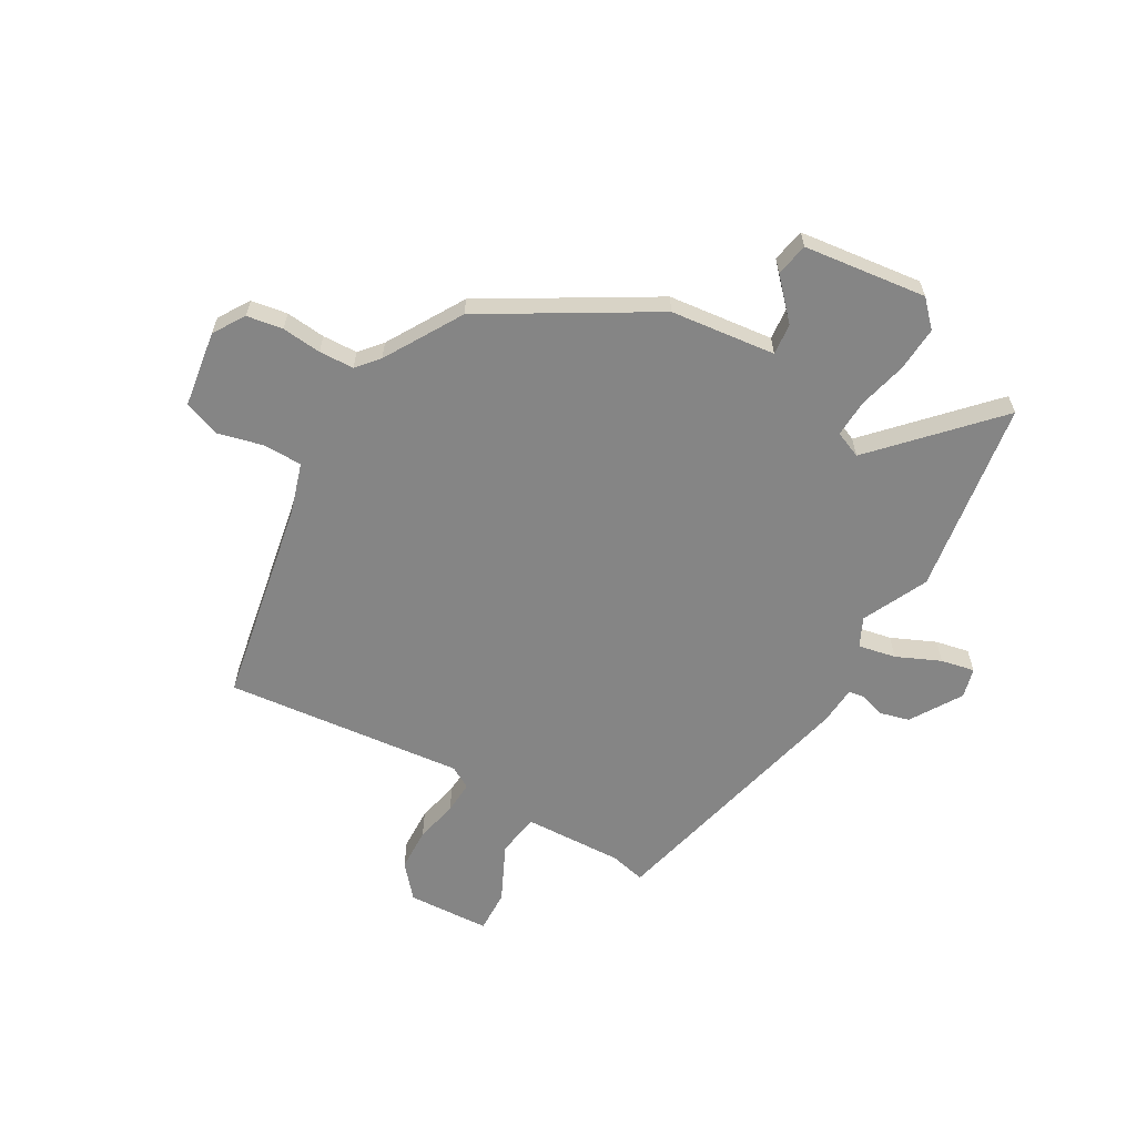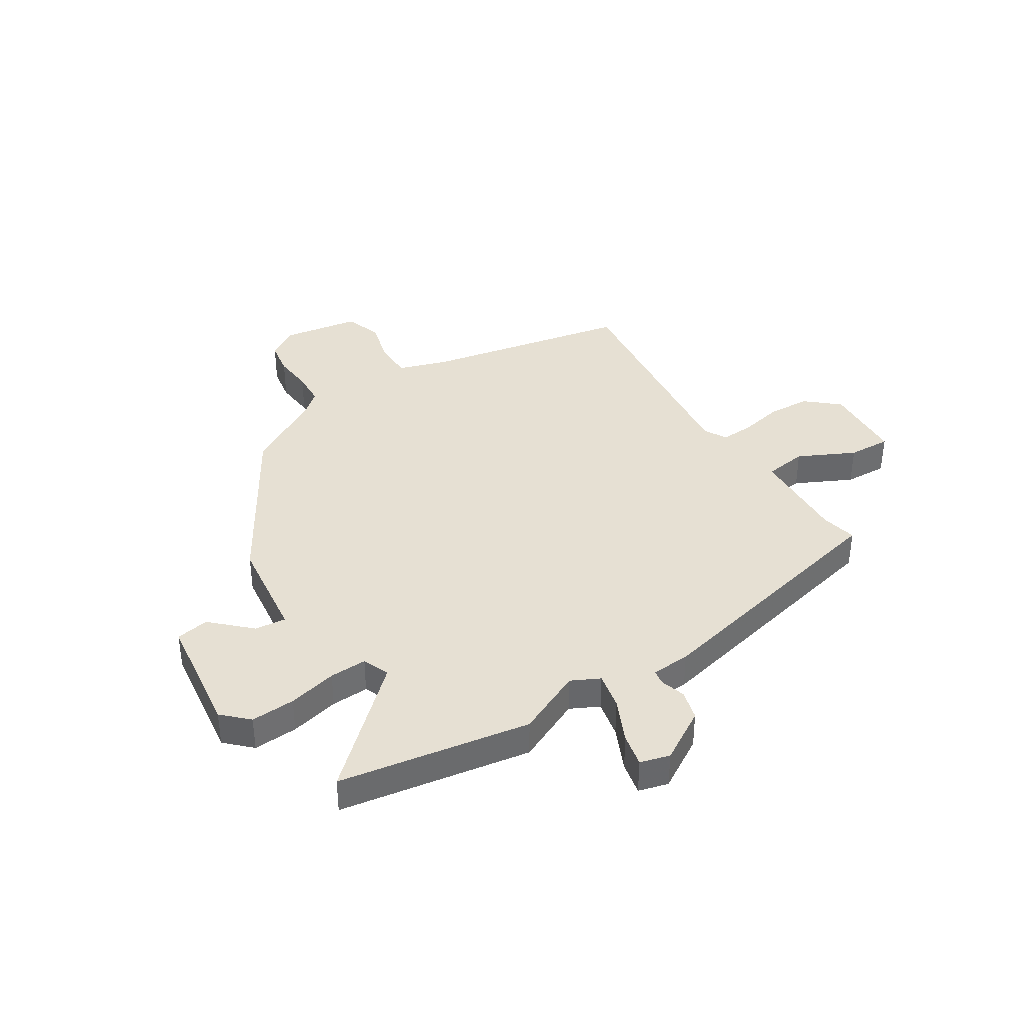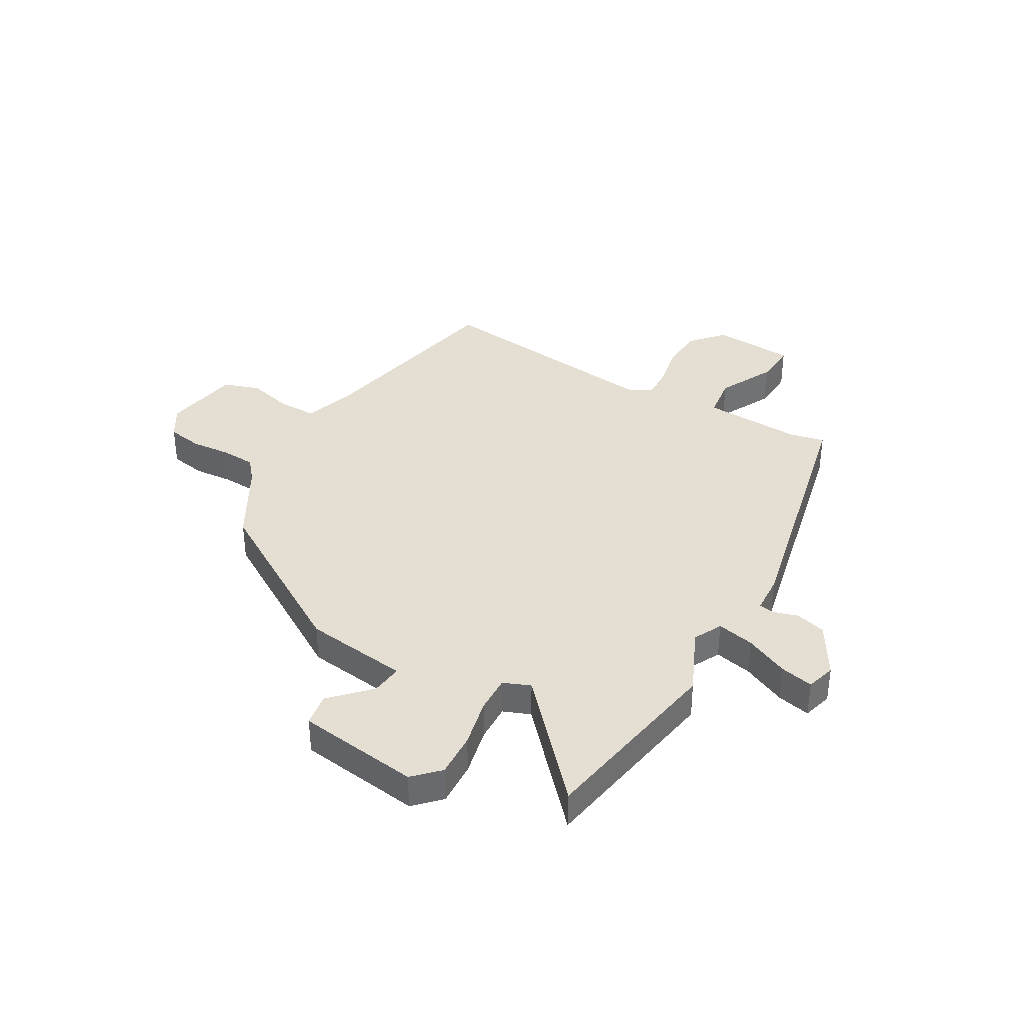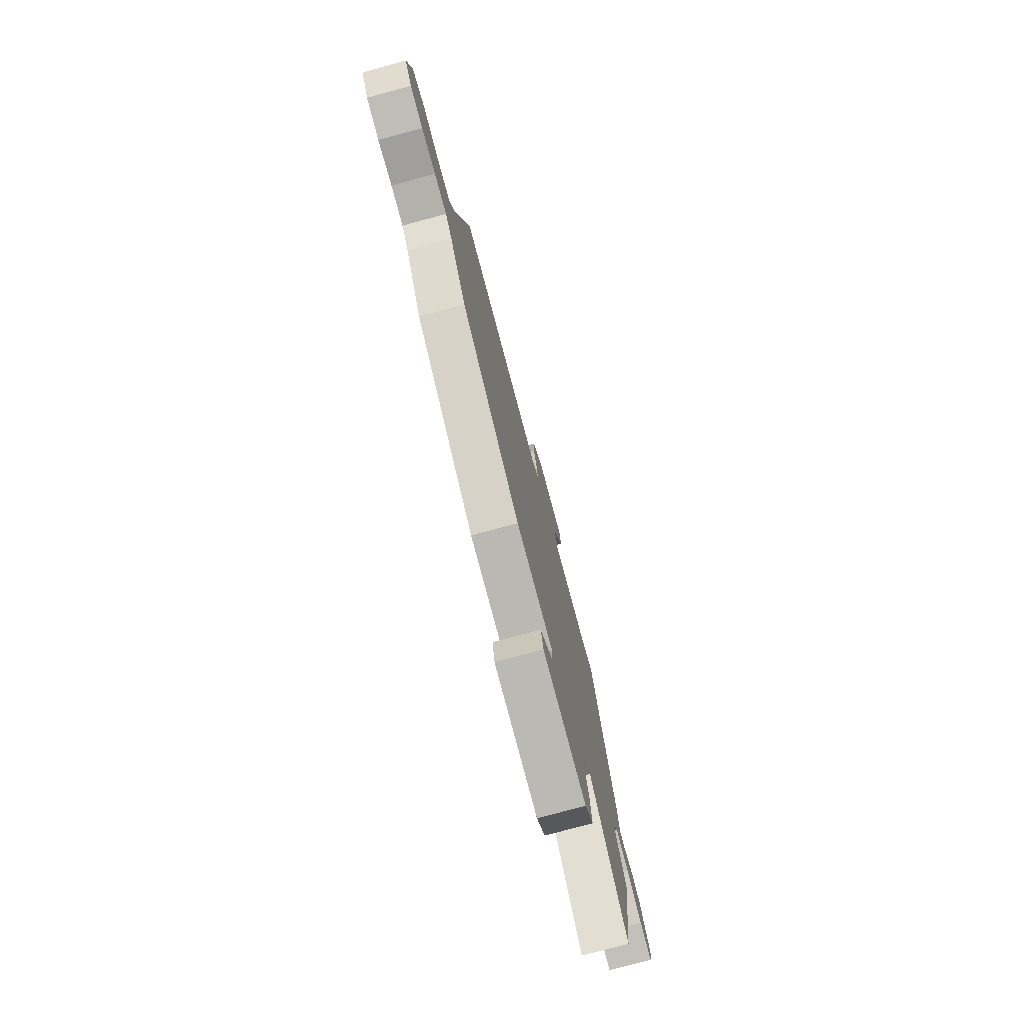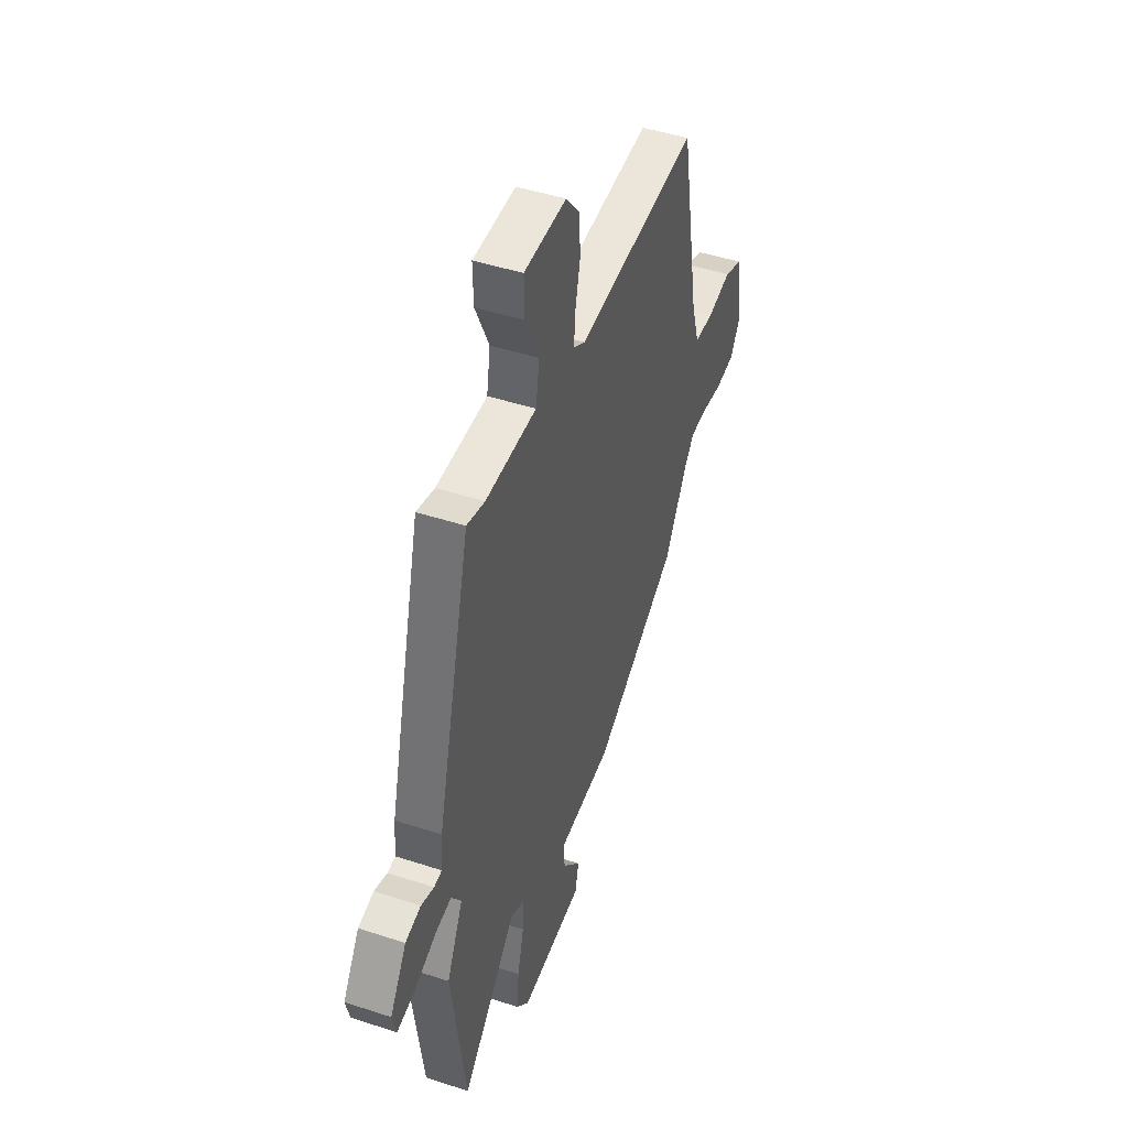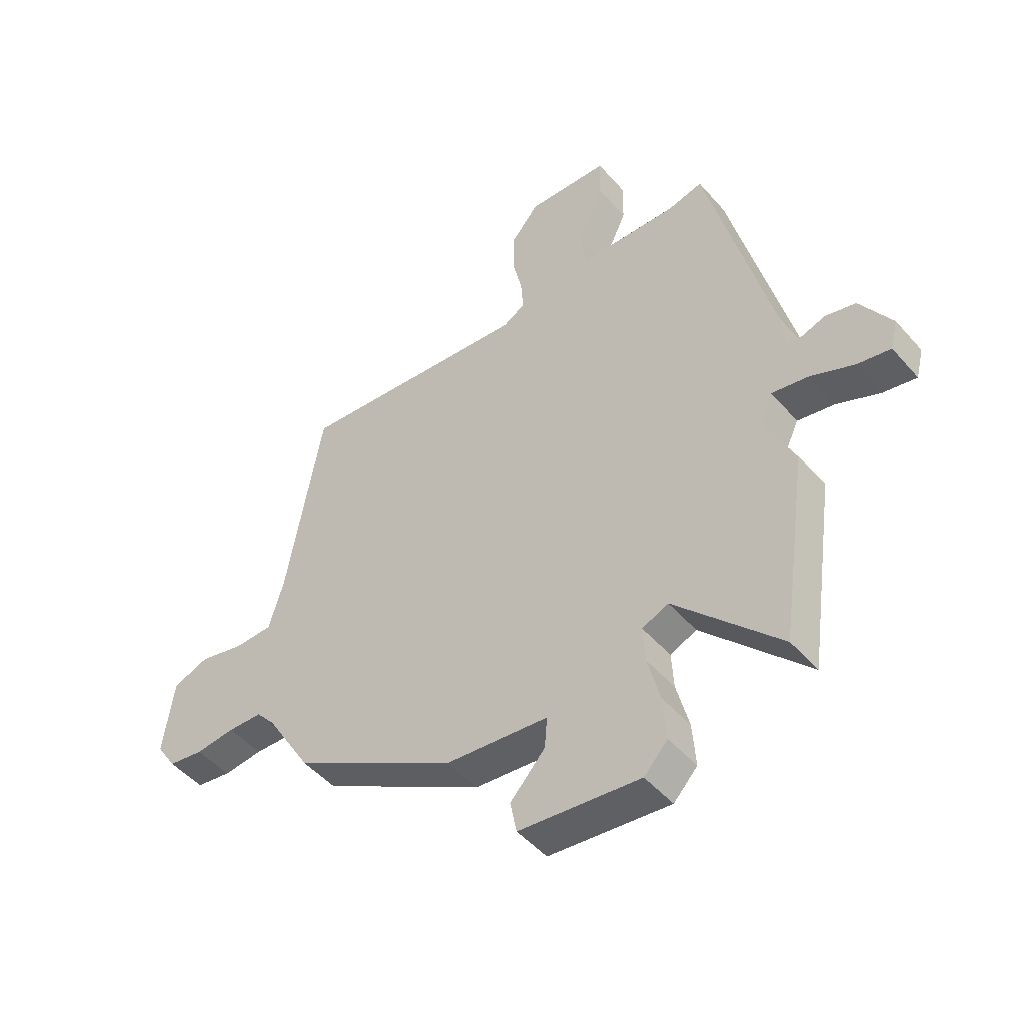
<metadata>
{"format":"obj","ext":"obj","renderer":"f3d","projection":"perspective","resolution":1024,"background":"white","views":[{"elev":-61.7,"azim":150.7,"up":"+Y"},{"elev":38.3,"azim":-121.2,"up":"+Y"},{"elev":37.2,"azim":-148.5,"up":"+Y"},{"elev":-77.3,"azim":105.1,"up":"+Z"},{"elev":45.7,"azim":-69.4,"up":"+Z"},{"elev":-48.3,"azim":-141.1,"up":"+Z"}]}
</metadata>
<code>
v -0.476 0.07 -0.667
v -0.527 0.07 -0.311
v -0.469 0.07 -0.191
v -0.494 0.07 -0.138
v -0.563 0.07 -0.151
v -0.644 0.07 -0.186
v -0.706 0.07 -0.198
v -0.72 0.07 -0.143
v -0.661 0.07 -0.049
v -0.605 0.07 -0.035
v -0.559 0.07 -0.05
v -0.531 0.07 -0.046
v -0.525 0.07 0.026
v -0.404 0.07 0.509
v -0.339 0.07 0.493
v -0.156 0.07 0.498
v -0.143 0.07 0.577
v -0.192 0.07 0.682
v -0.194 0.07 0.761
v -0.042 0.07 0.767
v 0.009 0.07 0.706
v 0.011 0.07 0.626
v -0.007 0.07 0.547
v -0.011 0.07 0.487
v 0.03 0.07 0.463
v 0.469 0.07 0.504
v 0.536 0.07 0.125
v 0.564 0.07 0.031
v 0.635 0.07 0.029
v 0.719 0.07 0.049
v 0.786 0.07 0.024
v 0.806 0.07 -0.118
v 0.769 0.07 -0.175
v 0.703 0.07 -0.185
v 0.63 0.07 -0.177
v 0.566 0.07 -0.179
v 0.531 0.07 -0.219
v 0.446 0.07 -0.36
v 0.141 0.07 -0.536
v -0.052 0.07 -0.556
v -0.047 0.07 -0.614
v 0.018 0.07 -0.685
v 0.006 0.07 -0.746
v -0.22 0.07 -0.771
v -0.264 0.07 -0.724
v -0.258 0.07 -0.642
v -0.235 0.07 -0.552
v -0.231 0.07 -0.483
v -0.28 0.07 -0.462
v -0.476 0 -0.667
v -0.527 0 -0.311
v -0.469 0 -0.191
v -0.494 0 -0.138
v -0.563 0 -0.151
v -0.644 0 -0.186
v -0.706 0 -0.198
v -0.72 0 -0.143
v -0.661 0 -0.049
v -0.605 0 -0.035
v -0.559 0 -0.05
v -0.531 0 -0.046
v -0.525 0 0.026
v -0.404 0 0.509
v -0.339 0 0.493
v -0.156 0 0.498
v -0.143 0 0.577
v -0.192 0 0.682
v -0.194 0 0.761
v -0.042 0 0.767
v 0.009 0 0.706
v 0.011 0 0.626
v -0.007 0 0.547
v -0.011 0 0.487
v 0.03 0 0.463
v 0.469 0 0.504
v 0.536 0 0.125
v 0.564 0 0.031
v 0.635 0 0.029
v 0.719 0 0.049
v 0.786 0 0.024
v 0.806 0 -0.118
v 0.769 0 -0.175
v 0.703 0 -0.185
v 0.63 0 -0.177
v 0.566 0 -0.179
v 0.531 0 -0.219
v 0.446 0 -0.36
v 0.141 0 -0.536
v -0.052 0 -0.556
v -0.047 0 -0.614
v 0.018 0 -0.685
v 0.006 0 -0.746
v -0.22 0 -0.771
v -0.264 0 -0.724
v -0.258 0 -0.642
v -0.235 0 -0.552
v -0.231 0 -0.483
v -0.28 0 -0.462
f 44 45 46 47
f 44 47 48
f 41 42 43 44
f 40 41 44 48
f 37 38 39 40
f 36 37 40 48
f 32 33 34 35
f 32 35 36
f 29 30 31 32
f 28 29 32 36
f 27 28 36 48
f 25 26 27 48
f 20 21 22 23
f 20 23 24
f 17 18 19 20
f 16 17 20 24
f 15 16 24 25
f 12 13 14 15
f 8 9 10 11
f 8 11 12
f 5 6 7 8
f 4 5 8 12
f 3 4 12 15
f 49 1 2 3
f 25 48 49
f 3 15 25 49
f 96 95 94 93
f 97 96 93
f 93 92 91 90
f 97 93 90 89
f 89 88 87 86
f 97 89 86 85
f 84 83 82 81
f 85 84 81
f 81 80 79 78
f 85 81 78 77
f 97 85 77 76
f 97 76 75 74
f 72 71 70 69
f 73 72 69
f 69 68 67 66
f 73 69 66 65
f 74 73 65 64
f 64 63 62 61
f 60 59 58 57
f 61 60 57
f 57 56 55 54
f 61 57 54 53
f 64 61 53 52
f 52 51 50 98
f 98 97 74
f 98 74 64 52
f 1 50 51 2
f 2 51 52 3
f 3 52 53 4
f 4 53 54 5
f 5 54 55 6
f 6 55 56 7
f 7 56 57 8
f 8 57 58 9
f 9 58 59 10
f 10 59 60 11
f 11 60 61 12
f 12 61 62 13
f 13 62 63 14
f 14 63 64 15
f 15 64 65 16
f 16 65 66 17
f 17 66 67 18
f 18 67 68 19
f 19 68 69 20
f 20 69 70 21
f 21 70 71 22
f 22 71 72 23
f 23 72 73 24
f 24 73 74 25
f 25 74 75 26
f 26 75 76 27
f 27 76 77 28
f 28 77 78 29
f 29 78 79 30
f 30 79 80 31
f 31 80 81 32
f 32 81 82 33
f 33 82 83 34
f 34 83 84 35
f 35 84 85 36
f 36 85 86 37
f 37 86 87 38
f 38 87 88 39
f 39 88 89 40
f 40 89 90 41
f 41 90 91 42
f 42 91 92 43
f 43 92 93 44
f 44 93 94 45
f 45 94 95 46
f 46 95 96 47
f 47 96 97 48
f 48 97 98 49
f 49 98 50 1

</code>
